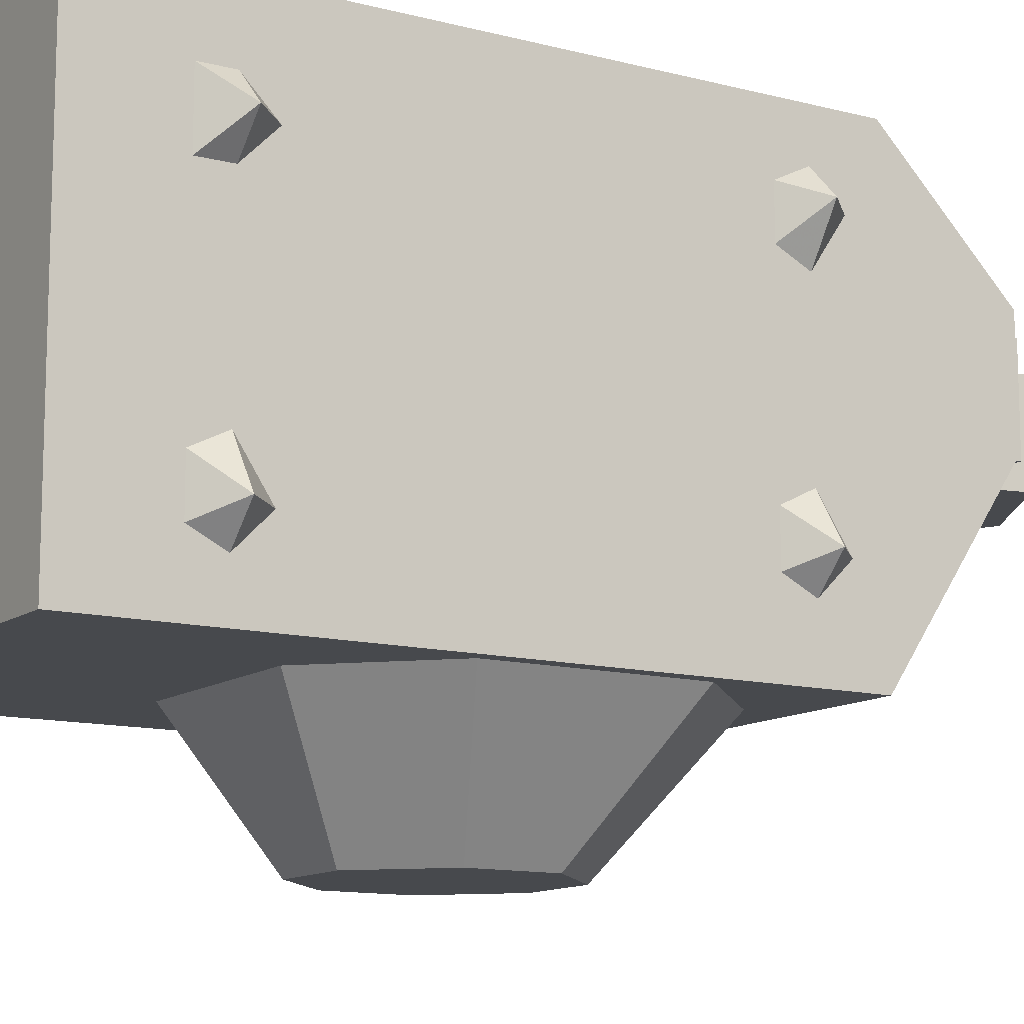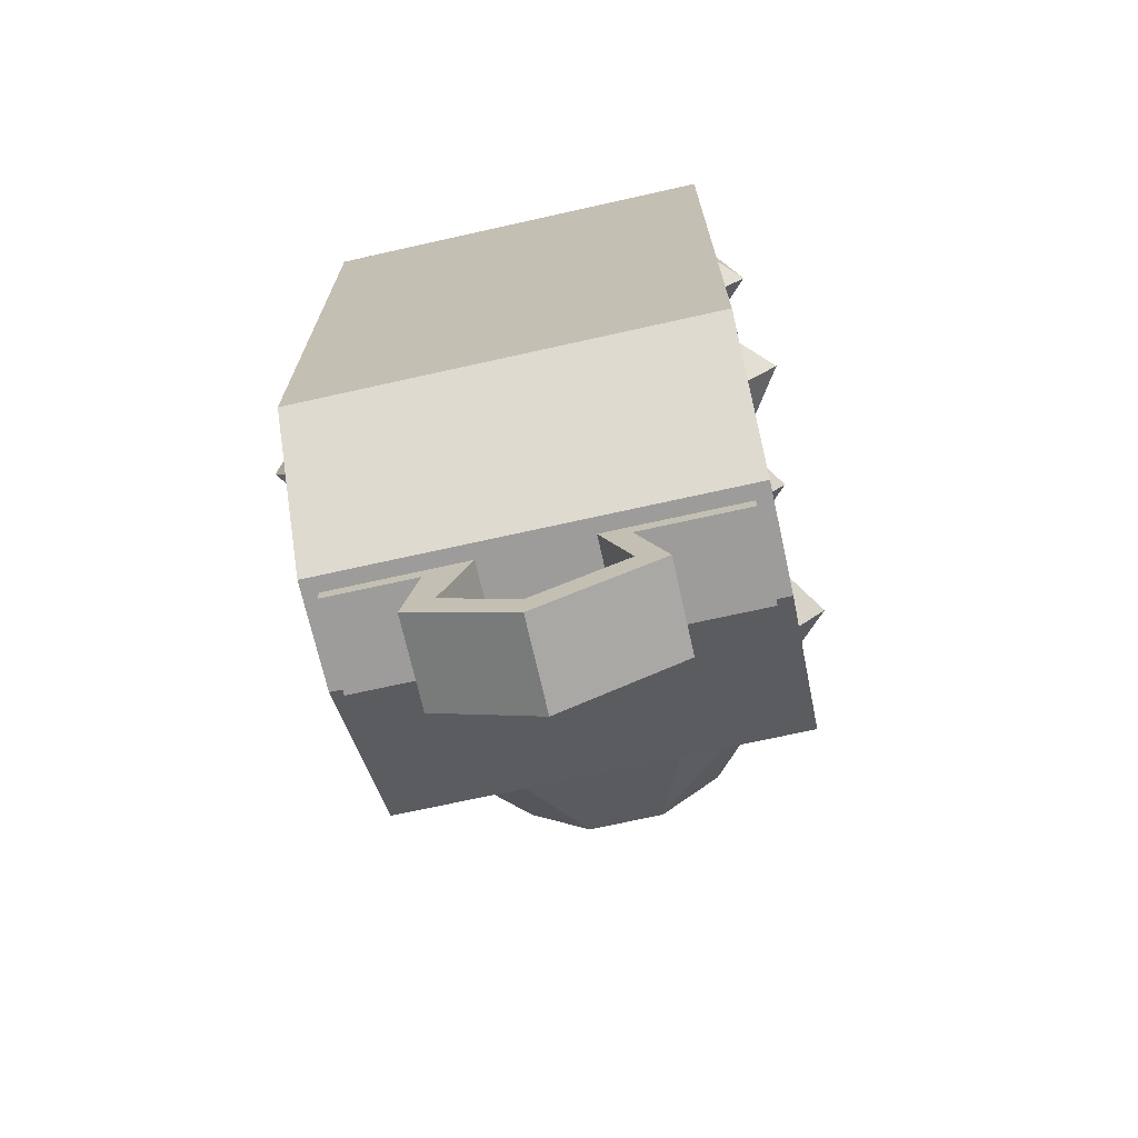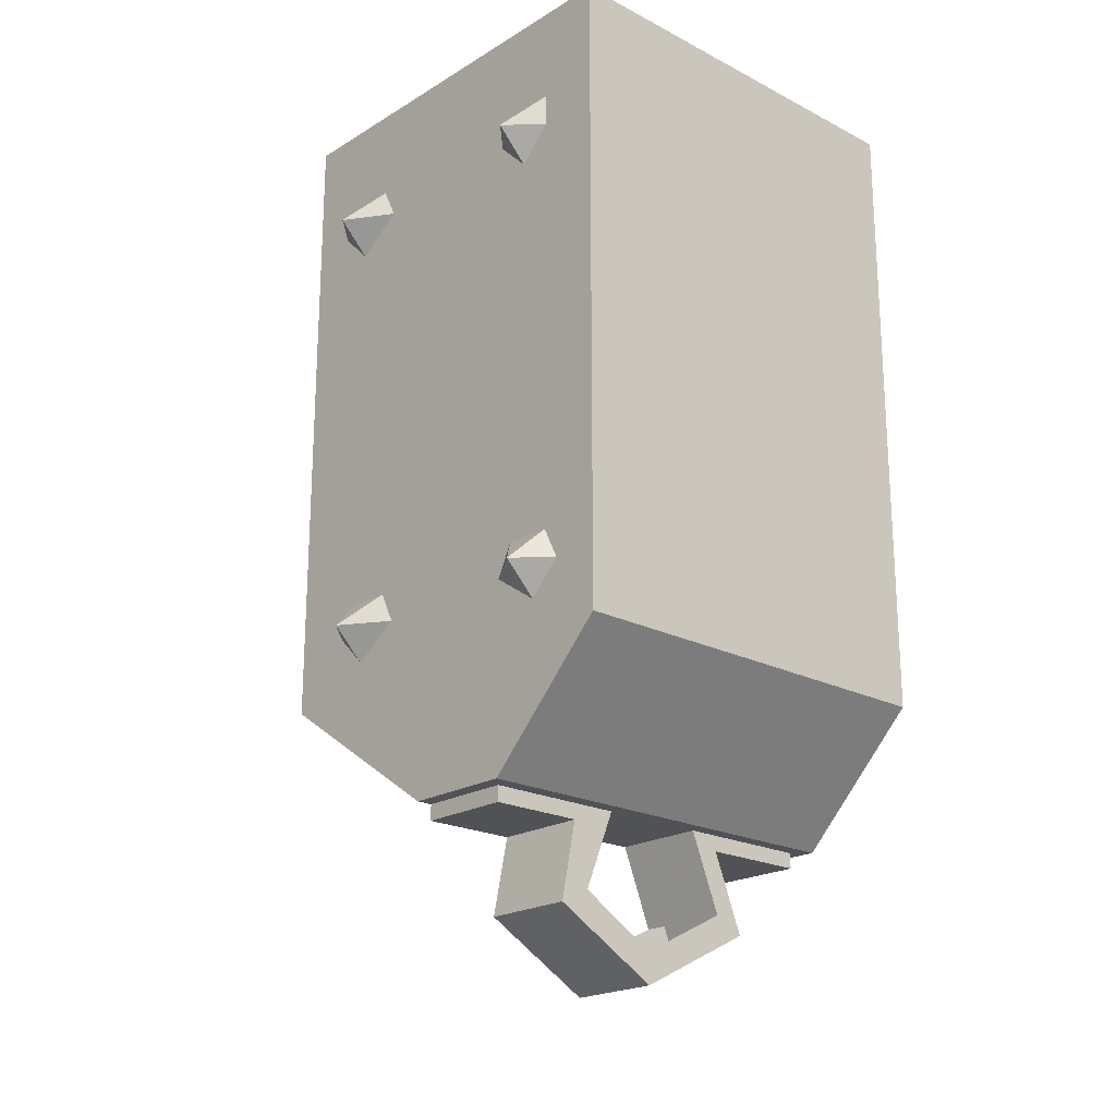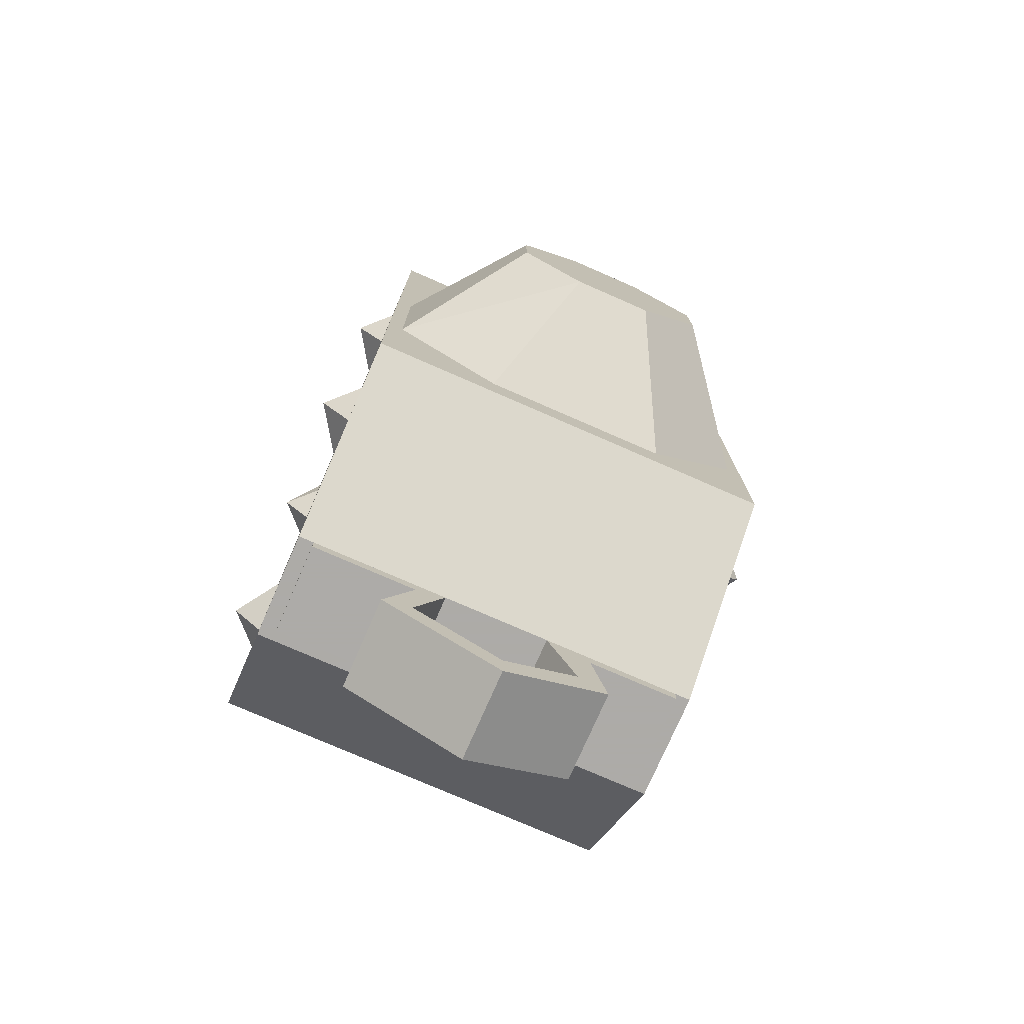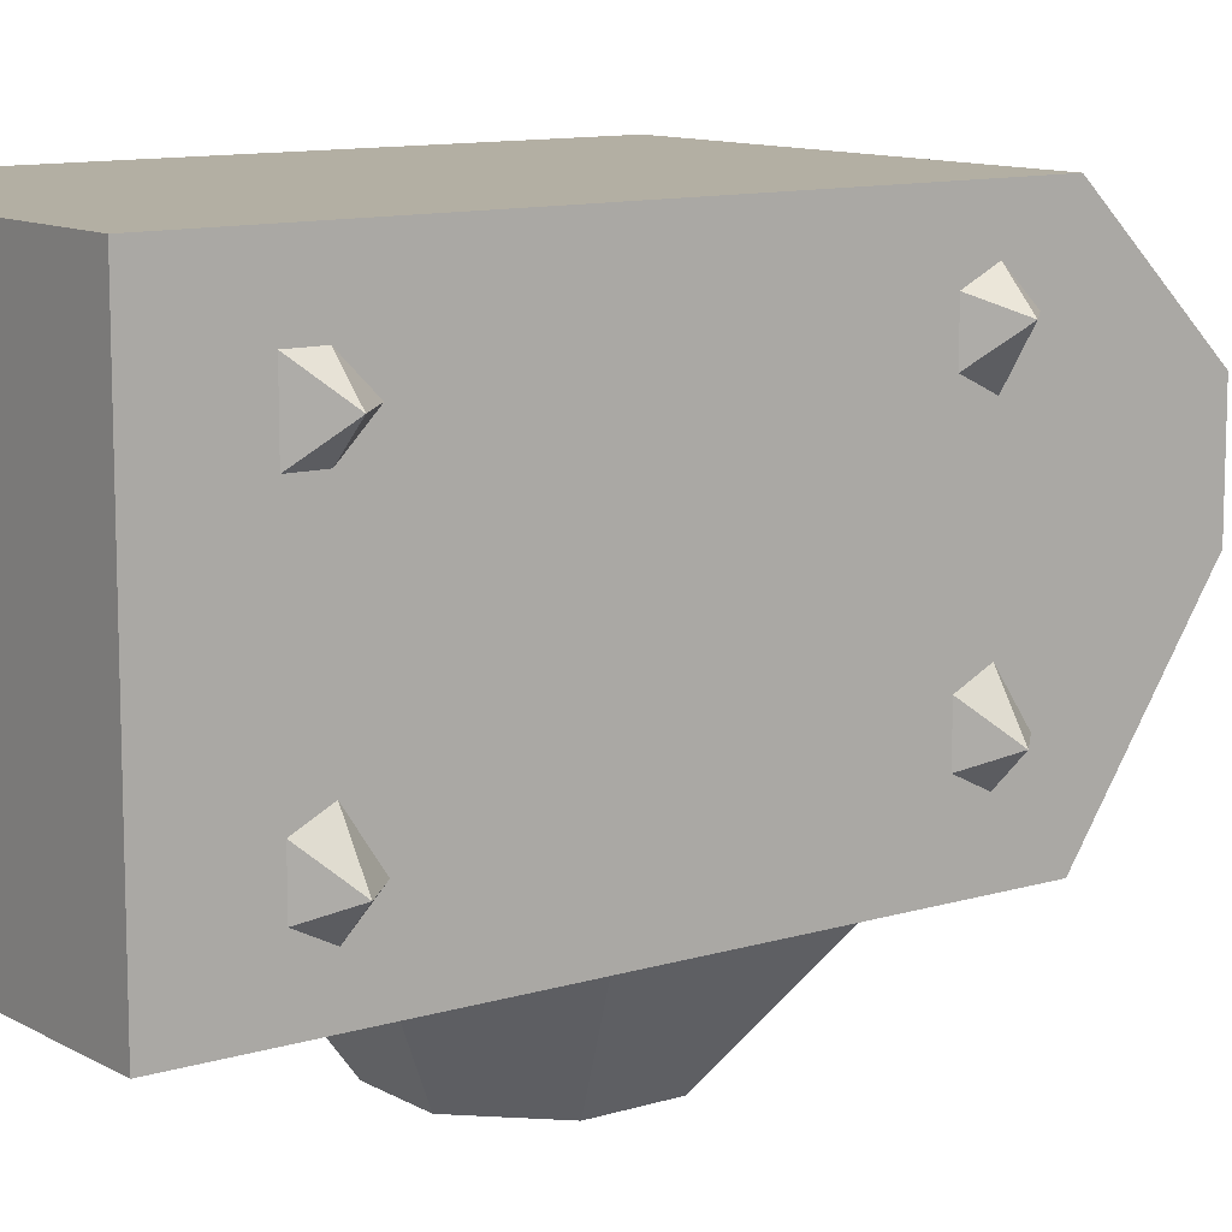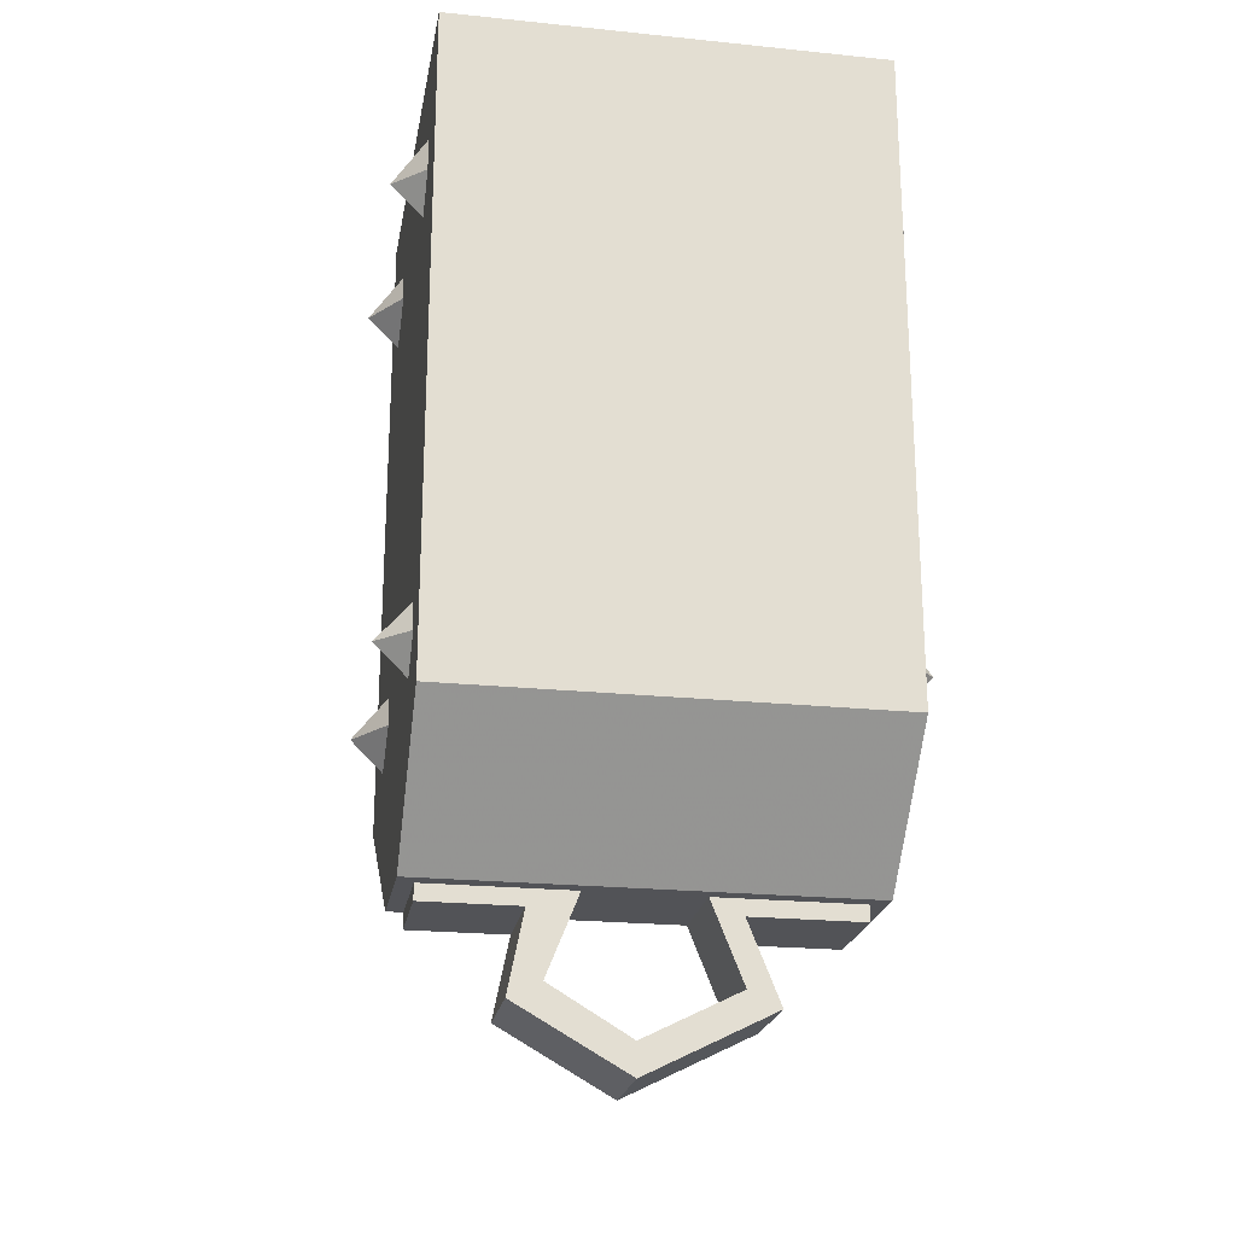
<metadata>
{"format":"obj","ext":"obj","renderer":"f3d","projection":"perspective","resolution":1024,"background":"white","views":[{"elev":-12.0,"azim":-122.0,"up":"+Z"},{"elev":-70.3,"azim":12.6,"up":"+Y"},{"elev":-20.9,"azim":-42.7,"up":"+Y"},{"elev":-76.5,"azim":156.4,"up":"+Y"},{"elev":11.1,"azim":-126.8,"up":"+Z"},{"elev":-22.3,"azim":-10.0,"up":"+Y"}]}
</metadata>
<code>
v 0.1172 -0.02344 0.1172
v 0.1172 -0.02344 -0.09375
v 0.1172 0 -0.09375
v 0.1172 0 0.1172
v -0.09375 -0.02344 0.1172
v 0.1172 -0.3203 0.1172
v 0.1172 -0.3828 0.05469
v 0.1172 -0.3828 0
v 0.1172 -0.3203 -0.09375
v 0.1094 -0.25 -0.09375
v 0.1094 -0.1562 -0.09375
v 0.05469 -0.1094 -0.09375
v -0.09375 -0.02344 -0.09375
v -0.09375 0 -0.09375
v -0.09375 0 0.1172
v -0.09375 -0.3203 0.1172
v -0.09375 -0.3828 0.05469
v -0.09375 -0.3828 0
v -0.09375 -0.3203 -0.09375
v -0.03906 -0.2969 -0.09375
v 0.05469 -0.2969 -0.09375
v 0.03125 -0.25 -0.1562
v 0.0625 -0.2188 -0.1562
v 0.0625 -0.1797 -0.1562
v 0.03125 -0.1484 -0.1562
v -0.03906 -0.1094 -0.09375
v -0.08594 -0.1562 -0.09375
v -0.08594 -0.25 -0.09375
v -0.007812 -0.1484 -0.1562
v -0.03906 -0.1797 -0.1562
v -0.03906 -0.2188 -0.1562
v -0.007812 -0.25 -0.1562
v -0.04688 -0.4297 0
v 0.007812 -0.4609 0
v 0.007812 -0.4609 0.04688
v -0.04688 -0.4297 0.04688
v -0.03906 -0.3906 0
v -0.01562 -0.3828 0
v -0.03125 -0.4219 0
v 0.007812 -0.4453 0
v 0.07031 -0.4297 0
v 0.07031 -0.4297 0.04688
v 0.05469 -0.4219 0.04688
v 0.007812 -0.4453 0.04688
v -0.03125 -0.4219 0.04688
v -0.03906 -0.3906 0.04688
v -0.08594 -0.3906 0
v -0.08594 -0.3828 0
v -0.01562 -0.3828 0.04688
v -0.08594 -0.3906 0.04688
v -0.08594 -0.3828 0.04688
v 0.05469 -0.4219 0
v 0.05469 -0.3906 0
v 0.05469 -0.3906 0.04688
v 0.03906 -0.3828 0.04688
v 0.03906 -0.3828 0
v 0.1094 -0.3906 0
v 0.1094 -0.3906 0.04688
v 0.1094 -0.3828 0.04688
v 0.1094 -0.3828 0
v -0.1094 -0.0625 -0.05469
v -0.09375 -0.0625 -0.07031
v -0.09375 -0.07812 -0.05469
v -0.09375 -0.0625 -0.03125
v -0.09375 -0.04688 -0.03906
v -0.09375 -0.04688 -0.0625
v -0.1094 -0.0625 0.07031
v -0.09375 -0.0625 0.05469
v -0.09375 -0.07812 0.07031
v -0.09375 -0.0625 0.08594
v -0.09375 -0.04688 0.08594
v -0.09375 -0.04688 0.05469
v -0.1094 -0.2891 0.07812
v -0.09375 -0.2891 0.05469
v -0.09375 -0.3047 0.07812
v -0.09375 -0.2891 0.09375
v -0.09375 -0.2734 0.08594
v -0.09375 -0.2734 0.0625
v -0.1094 -0.2891 -0.04688
v -0.09375 -0.2891 -0.0625
v -0.09375 -0.3047 -0.04688
v -0.09375 -0.2891 -0.02344
v -0.09375 -0.2734 -0.03125
v -0.09375 -0.2734 -0.05469
v 0.1172 -0.07812 -0.05469
v 0.1172 -0.0625 -0.07031
v 0.1328 -0.0625 -0.05469
v 0.1172 -0.0625 -0.03125
v 0.1172 -0.04688 -0.03906
v 0.1172 -0.04688 -0.0625
v 0.1172 -0.07812 0.07031
v 0.1172 -0.0625 0.05469
v 0.1328 -0.0625 0.07031
v 0.1172 -0.0625 0.08594
v 0.1172 -0.04688 0.08594
v 0.1172 -0.04688 0.05469
v 0.1172 -0.3047 0.07812
v 0.1172 -0.2891 0.05469
v 0.1328 -0.2891 0.07812
v 0.1172 -0.2891 0.09375
v 0.1172 -0.2734 0.08594
v 0.1172 -0.2734 0.0625
v 0.1172 -0.3047 -0.04688
v 0.1172 -0.2891 -0.0625
v 0.1328 -0.2891 -0.04688
v 0.1172 -0.2891 -0.02344
v 0.1172 -0.2734 -0.03125
v 0.1172 -0.2734 -0.05469
f 1 2 3
f 1 3 4
f 1 4 5
f 1 5 6
f 1 6 7
f 1 7 8
f 1 8 9
f 1 9 2
f 2 9 10
f 2 10 11
f 2 11 12
f 2 12 13
f 2 13 14
f 2 14 3
f 3 14 4
f 4 14 15
f 4 15 5
f 5 15 13
f 5 13 16
f 5 16 6
f 6 16 7
f 7 16 17
f 7 17 8
f 8 17 18
f 8 18 9
f 9 18 19
f 9 19 20
f 9 20 21
f 9 21 10
f 12 26 13
f 13 26 27
f 13 27 28
f 13 28 19
f 13 19 18
f 13 18 17
f 13 17 16
f 13 15 14
f 28 20 19
f 10 21 22
f 10 22 23
f 10 23 11
f 11 23 24
f 11 24 12
f 12 24 25
f 12 25 26
f 25 29 26
f 26 29 27
f 27 29 30
f 27 30 28
f 28 30 31
f 28 31 20
f 31 32 20
f 20 32 21
f 21 32 22
f 22 32 24
f 22 24 23
f 24 32 31
f 24 31 30
f 24 30 29
f 24 29 25
f 33 34 35
f 33 35 36
f 33 36 37
f 33 37 38
f 33 38 39
f 33 39 34
f 34 39 40
f 34 40 41
f 34 41 42
f 34 42 35
f 35 42 43
f 35 43 44
f 35 44 36
f 36 44 45
f 36 45 46
f 36 46 37
f 37 46 47
f 37 47 48
f 37 48 38
f 45 49 46
f 46 49 50
f 46 50 47
f 47 50 51
f 47 51 48
f 49 51 50
f 45 39 38
f 45 38 49
f 41 40 52
f 41 52 53
f 41 53 54
f 41 54 42
f 42 54 55
f 42 55 43
f 43 55 52
f 52 55 56
f 52 56 53
f 53 56 57
f 53 57 58
f 53 58 54
f 54 58 59
f 54 59 55
f 57 56 60
f 57 60 58
f 58 60 59
f 61 62 63
f 61 63 64
f 61 64 65
f 61 65 66
f 61 66 62
f 67 68 69
f 67 69 70
f 67 70 71
f 67 71 72
f 67 72 68
f 73 74 75
f 73 75 76
f 73 76 77
f 73 77 78
f 73 78 74
f 79 80 81
f 79 81 82
f 79 82 83
f 79 83 84
f 79 84 80
f 85 86 87
f 85 87 88
f 88 87 89
f 89 87 90
f 90 87 86
f 91 92 93
f 91 93 94
f 94 93 95
f 95 93 96
f 96 93 92
f 97 98 99
f 97 99 100
f 100 99 101
f 101 99 102
f 102 99 98
f 103 104 105
f 103 105 106
f 106 105 107
f 107 105 108
f 108 105 104

</code>
